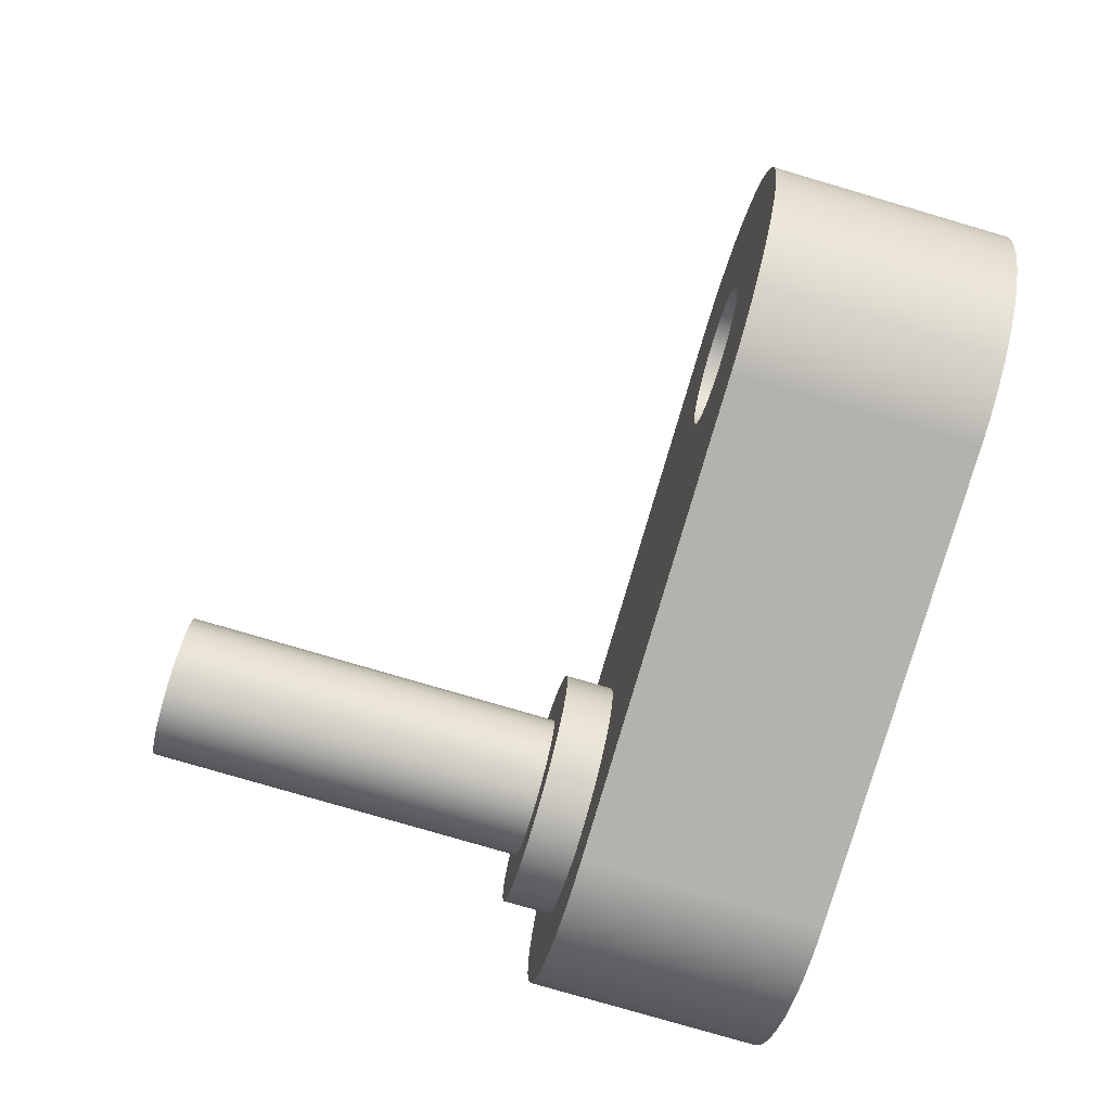
<metadata>
{"format":"obj","ext":"obj","renderer":"f3d","projection":"perspective","resolution":1024,"background":"white","views":[{"elev":-79.5,"azim":-106.3,"up":"+Y"}]}
</metadata>
<code>
v -7.546e-06 -0.4 0.9
v -0.9961 -0.4 0.9
v -1.056 -0.3961 0.9
v -1.115 -0.3832 0.9
v -1.171 -0.3618 0.9
v -1.223 -0.3322 0.9
v -1.27 -0.2952 0.9
v -1.311 -0.2515 0.9
v -1.345 -0.2022 0.9
v -1.371 -0.1484 0.9
v -1.389 -0.09115 0.9
v -1.399 -0.0319 0.9
v -1.399 0.02807 0.9
v -1.39 0.08741 0.9
v -1.373 0.1448 0.9
v -1.347 0.1989 0.9
v -1.313 0.2485 0.9
v -1.273 0.2926 0.9
v -1.226 0.3301 0.9
v -1.174 0.3602 0.9
v -1.118 0.3821 0.9
v -1.06 0.3955 0.9
v -1 0.4 0.9
v -0.008504 0.3999 0.9
v 0.0516 0.3967 0.9
v 0.1105 0.3844 0.9
v 0.167 0.3635 0.9
v 0.2196 0.3343 0.9
v 0.2673 0.2976 0.9
v 0.3089 0.2541 0.9
v 0.3435 0.2049 0.9
v 0.3704 0.151 0.9
v 0.3889 0.09374 0.9
v 0.3985 0.03433 0.9
v 0.3992 -0.02586 0.9
v 0.3908 -0.08546 0.9
v 0.3735 -0.1431 0.9
v 0.3478 -0.1975 0.9
v 0.3142 -0.2475 0.9
v 0.2735 -0.2918 0.9
v 0.2267 -0.3296 0.9
v 0.1746 -0.3599 0.9
v 0.1187 -0.382 0.9
v 0.06001 -0.3955 0.9
v -1.15 -1.837e-17 0.9
v -1.146 -0.0359 0.9
v -1.133 -0.06971 0.9
v -1.112 -0.09947 0.9
v -1.085 -0.1234 0.9
v -1.053 -0.1403 0.9
v -1.018 -0.1489 0.9
v -0.9819 -0.1489 0.9
v -0.9468 -0.1403 0.9
v -0.9148 -0.1234 0.9
v -0.8877 -0.09947 0.9
v -0.8672 -0.06971 0.9
v -0.8544 -0.0359 0.9
v -0.85 0 0.9
v -0.8544 0.0359 0.9
v -0.8672 0.06971 0.9
v -0.8877 0.09947 0.9
v -0.9148 0.1234 0.9
v -0.9468 0.1403 0.9
v -0.9819 0.1489 0.9
v -1.018 0.1489 0.9
v -1.053 0.1403 0.9
v -1.085 0.1234 0.9
v -1.112 0.09947 0.9
v -1.133 0.06971 0.9
v -1.146 0.0359 0.9
v -0.25 -3.062e-17 0.9
v -0.2455 -0.04731 0.9
v -0.2321 -0.09292 0.9
v -0.2103 -0.1352 0.9
v -0.1809 -0.1725 0.9
v -0.145 -0.2036 0.9
v -0.1039 -0.2274 0.9
v -0.05894 -0.243 0.9
v -0.0119 -0.2497 0.9
v 0.03558 -0.2475 0.9
v 0.08177 -0.2363 0.9
v 0.125 -0.2165 0.9
v 0.1637 -0.1889 0.9
v 0.1965 -0.1545 0.9
v 0.2222 -0.1146 0.9
v 0.2399 -0.07043 0.9
v 0.2489 -0.02376 0.9
v 0.2489 0.02376 0.9
v 0.2399 0.07043 0.9
v 0.2222 0.1146 0.9
v 0.1965 0.1545 0.9
v 0.1637 0.1889 0.9
v 0.125 0.2165 0.9
v 0.08177 0.2363 0.9
v 0.03558 0.2475 0.9
v -0.0119 0.2497 0.9
v -0.05894 0.243 0.9
v -0.1039 0.2274 0.9
v -0.145 0.2036 0.9
v -0.1809 0.1725 0.9
v -0.2103 0.1352 0.9
v -0.2321 0.09292 0.9
v -0.2455 0.04731 0.9
v -1.15 -1.837e-17 1.4
v -1.146 -0.0359 1.4
v -1.133 -0.06971 1.4
v -1.112 -0.09947 1.4
v -1.085 -0.1234 1.4
v -1.053 -0.1403 1.4
v -1.018 -0.1489 1.4
v -0.9819 -0.1489 1.4
v -0.9468 -0.1403 1.4
v -0.9148 -0.1234 1.4
v -0.8877 -0.09947 1.4
v -0.8672 -0.06971 1.4
v -0.8544 -0.0359 1.4
v -0.85 0 1.4
v -0.8544 0.0359 1.4
v -0.8672 0.06971 1.4
v -0.8877 0.09947 1.4
v -0.9148 0.1234 1.4
v -0.9468 0.1403 1.4
v -0.9819 0.1489 1.4
v -1.018 0.1489 1.4
v -1.053 0.1403 1.4
v -1.085 0.1234 1.4
v -1.112 0.09947 1.4
v -1.133 0.06971 1.4
v -1.146 0.0359 1.4
v -1.15 -1.837e-17 0.9
v -1.146 0.0359 0.9
v -1.133 0.06971 0.9
v -1.112 0.09947 0.9
v -1.085 0.1234 0.9
v -1.053 0.1403 0.9
v -1.018 0.1489 0.9
v -0.9819 0.1489 0.9
v -0.9468 0.1403 0.9
v -0.9148 0.1234 0.9
v -0.8877 0.09947 0.9
v -0.8672 0.06971 0.9
v -0.8544 0.0359 0.9
v -0.85 0 0.9
v -0.8544 -0.0359 0.9
v -0.8672 -0.06971 0.9
v -0.8877 -0.09947 0.9
v -0.9148 -0.1234 0.9
v -0.9468 -0.1403 0.9
v -0.9819 -0.1489 0.9
v -1.018 -0.1489 0.9
v -1.053 -0.1403 0.9
v -1.085 -0.1234 0.9
v -1.112 -0.09947 0.9
v -1.133 -0.06971 0.9
v -1.146 -0.0359 0.9
v -1.15 -1.837e-17 1.4
v -1.15 -1.837e-17 0.9
v -1 0.4 0.9
v -1.06 0.3955 0.9
v -1.118 0.3821 0.9
v -1.174 0.3602 0.9
v -1.226 0.3301 0.9
v -1.273 0.2926 0.9
v -1.313 0.2485 0.9
v -1.347 0.1989 0.9
v -1.373 0.1448 0.9
v -1.39 0.08741 0.9
v -1.399 0.02807 0.9
v -1.399 -0.0319 0.9
v -1.389 -0.09115 0.9
v -1.371 -0.1484 0.9
v -1.345 -0.2022 0.9
v -1.311 -0.2515 0.9
v -1.27 -0.2952 0.9
v -1.223 -0.3322 0.9
v -1.171 -0.3618 0.9
v -1.115 -0.3832 0.9
v -1.056 -0.3961 0.9
v -0.9961 -0.4 0.9
v -0.9961 -0.4 1.4
v -1.056 -0.3961 1.4
v -1.115 -0.3832 1.4
v -1.171 -0.3618 1.4
v -1.223 -0.3322 1.4
v -1.27 -0.2952 1.4
v -1.311 -0.2515 1.4
v -1.345 -0.2022 1.4
v -1.371 -0.1484 1.4
v -1.389 -0.09115 1.4
v -1.399 -0.0319 1.4
v -1.399 0.02807 1.4
v -1.39 0.08741 1.4
v -1.373 0.1448 1.4
v -1.347 0.1989 1.4
v -1.313 0.2485 1.4
v -1.273 0.2926 1.4
v -1.226 0.3301 1.4
v -1.174 0.3602 1.4
v -1.118 0.3821 1.4
v -1.06 0.3955 1.4
v -1 0.4 1.4
v -0.008504 0.3999 0.9
v -1 0.4 0.9
v -1 0.4 1.4
v -0.008504 0.3999 1.4
v -7.546e-06 -0.4 0.9
v 0.06001 -0.3955 0.9
v 0.1187 -0.382 0.9
v 0.1746 -0.3599 0.9
v 0.2267 -0.3296 0.9
v 0.2735 -0.2918 0.9
v 0.3142 -0.2475 0.9
v 0.3478 -0.1975 0.9
v 0.3735 -0.1431 0.9
v 0.3908 -0.08546 0.9
v 0.3992 -0.02586 0.9
v 0.3985 0.03433 0.9
v 0.3889 0.09374 0.9
v 0.3704 0.151 0.9
v 0.3435 0.2049 0.9
v 0.3089 0.2541 0.9
v 0.2673 0.2976 0.9
v 0.2196 0.3343 0.9
v 0.167 0.3635 0.9
v 0.1105 0.3844 0.9
v 0.0516 0.3967 0.9
v -0.008504 0.3999 0.9
v -0.008504 0.3999 1.4
v 0.0516 0.3967 1.4
v 0.1105 0.3844 1.4
v 0.167 0.3635 1.4
v 0.2196 0.3343 1.4
v 0.2673 0.2976 1.4
v 0.3089 0.2541 1.4
v 0.3435 0.2049 1.4
v 0.3704 0.151 1.4
v 0.3889 0.09374 1.4
v 0.3985 0.03433 1.4
v 0.3992 -0.02586 1.4
v 0.3908 -0.08546 1.4
v 0.3735 -0.1431 1.4
v 0.3478 -0.1975 1.4
v 0.3142 -0.2475 1.4
v 0.2735 -0.2918 1.4
v 0.2267 -0.3296 1.4
v 0.1746 -0.3599 1.4
v 0.1187 -0.382 1.4
v 0.06001 -0.3955 1.4
v -7.546e-06 -0.4 1.4
v -0.9961 -0.4 0.9
v -7.546e-06 -0.4 0.9
v -7.546e-06 -0.4 1.4
v -0.9961 -0.4 1.4
v -1.15 -1.837e-17 1.4
v -1.146 0.0359 1.4
v -1.133 0.06971 1.4
v -1.112 0.09947 1.4
v -1.085 0.1234 1.4
v -1.053 0.1403 1.4
v -1.018 0.1489 1.4
v -0.9819 0.1489 1.4
v -0.9468 0.1403 1.4
v -0.9148 0.1234 1.4
v -0.8877 0.09947 1.4
v -0.8672 0.06971 1.4
v -0.8544 0.0359 1.4
v -0.85 0 1.4
v -0.8544 -0.0359 1.4
v -0.8672 -0.06971 1.4
v -0.8877 -0.09947 1.4
v -0.9148 -0.1234 1.4
v -0.9468 -0.1403 1.4
v -0.9819 -0.1489 1.4
v -1.018 -0.1489 1.4
v -1.053 -0.1403 1.4
v -1.085 -0.1234 1.4
v -1.112 -0.09947 1.4
v -1.133 -0.06971 1.4
v -1.146 -0.0359 1.4
v -0.9961 -0.4 1.4
v -7.546e-06 -0.4 1.4
v 0.06001 -0.3955 1.4
v 0.1187 -0.382 1.4
v 0.1746 -0.3599 1.4
v 0.2267 -0.3296 1.4
v 0.2735 -0.2918 1.4
v 0.3142 -0.2475 1.4
v 0.3478 -0.1975 1.4
v 0.3735 -0.1431 1.4
v 0.3908 -0.08546 1.4
v 0.3992 -0.02586 1.4
v 0.3985 0.03433 1.4
v 0.3889 0.09374 1.4
v 0.3704 0.151 1.4
v 0.3435 0.2049 1.4
v 0.3089 0.2541 1.4
v 0.2673 0.2976 1.4
v 0.2196 0.3343 1.4
v 0.167 0.3635 1.4
v 0.1105 0.3844 1.4
v 0.0516 0.3967 1.4
v -0.008504 0.3999 1.4
v -1 0.4 1.4
v -1.06 0.3955 1.4
v -1.118 0.3821 1.4
v -1.174 0.3602 1.4
v -1.226 0.3301 1.4
v -1.273 0.2926 1.4
v -1.313 0.2485 1.4
v -1.347 0.1989 1.4
v -1.373 0.1448 1.4
v -1.39 0.08741 1.4
v -1.399 0.02807 1.4
v -1.399 -0.0319 1.4
v -1.389 -0.09115 1.4
v -1.371 -0.1484 1.4
v -1.345 -0.2022 1.4
v -1.311 -0.2515 1.4
v -1.27 -0.2952 1.4
v -1.223 -0.3322 1.4
v -1.171 -0.3618 1.4
v -1.115 -0.3832 1.4
v -1.056 -0.3961 1.4
v -0.25 -3.062e-17 0.8
v -0.2455 0.04731 0.8
v -0.2321 0.09292 0.8
v -0.2103 0.1352 0.8
v -0.1809 0.1725 0.8
v -0.145 0.2036 0.8
v -0.1039 0.2274 0.8
v -0.05894 0.243 0.8
v -0.0119 0.2497 0.8
v 0.03558 0.2475 0.8
v 0.08177 0.2363 0.8
v 0.125 0.2165 0.8
v 0.1637 0.1889 0.8
v 0.1965 0.1545 0.8
v 0.2222 0.1146 0.8
v 0.2399 0.07043 0.8
v 0.2489 0.02376 0.8
v 0.2489 -0.02376 0.8
v 0.2399 -0.07043 0.8
v 0.2222 -0.1146 0.8
v 0.1965 -0.1545 0.8
v 0.1637 -0.1889 0.8
v 0.125 -0.2165 0.8
v 0.08177 -0.2363 0.8
v 0.03558 -0.2475 0.8
v -0.0119 -0.2497 0.8
v -0.05894 -0.243 0.8
v -0.1039 -0.2274 0.8
v -0.145 -0.2036 0.8
v -0.1809 -0.1725 0.8
v -0.2103 -0.1352 0.8
v -0.2321 -0.09292 0.8
v -0.2455 -0.04731 0.8
v -0.15 -1.837e-17 0.8
v -0.1456 -0.0359 0.8
v -0.1328 -0.06971 0.8
v -0.1123 -0.09947 0.8
v -0.08521 -0.1234 0.8
v -0.05319 -0.1403 0.8
v -0.01808 -0.1489 0.8
v 0.01808 -0.1489 0.8
v 0.05319 -0.1403 0.8
v 0.08521 -0.1234 0.8
v 0.1123 -0.09947 0.8
v 0.1328 -0.06971 0.8
v 0.1456 -0.0359 0.8
v 0.15 0 0.8
v 0.1456 0.0359 0.8
v 0.1328 0.06971 0.8
v 0.1123 0.09947 0.8
v 0.08521 0.1234 0.8
v 0.05319 0.1403 0.8
v 0.01808 0.1489 0.8
v -0.01808 0.1489 0.8
v -0.05319 0.1403 0.8
v -0.08521 0.1234 0.8
v -0.1123 0.09947 0.8
v -0.1328 0.06971 0.8
v -0.1456 0.0359 0.8
v -0.25 -3.062e-17 0.9
v -0.2455 0.04731 0.9
v -0.2321 0.09292 0.9
v -0.2103 0.1352 0.9
v -0.1809 0.1725 0.9
v -0.145 0.2036 0.9
v -0.1039 0.2274 0.9
v -0.05894 0.243 0.9
v -0.0119 0.2497 0.9
v 0.03558 0.2475 0.9
v 0.08177 0.2363 0.9
v 0.125 0.2165 0.9
v 0.1637 0.1889 0.9
v 0.1965 0.1545 0.9
v 0.2222 0.1146 0.9
v 0.2399 0.07043 0.9
v 0.2489 0.02376 0.9
v 0.2489 -0.02376 0.9
v 0.2399 -0.07043 0.9
v 0.2222 -0.1146 0.9
v 0.1965 -0.1545 0.9
v 0.1637 -0.1889 0.9
v 0.125 -0.2165 0.9
v 0.08177 -0.2363 0.9
v 0.03558 -0.2475 0.9
v -0.0119 -0.2497 0.9
v -0.05894 -0.243 0.9
v -0.1039 -0.2274 0.9
v -0.145 -0.2036 0.9
v -0.1809 -0.1725 0.9
v -0.2103 -0.1352 0.9
v -0.2321 -0.09292 0.9
v -0.2455 -0.04731 0.9
v -0.25 -3.062e-17 0.8
v -0.2455 -0.04731 0.8
v -0.2321 -0.09292 0.8
v -0.2103 -0.1352 0.8
v -0.1809 -0.1725 0.8
v -0.145 -0.2036 0.8
v -0.1039 -0.2274 0.8
v -0.05894 -0.243 0.8
v -0.0119 -0.2497 0.8
v 0.03558 -0.2475 0.8
v 0.08177 -0.2363 0.8
v 0.125 -0.2165 0.8
v 0.1637 -0.1889 0.8
v 0.1965 -0.1545 0.8
v 0.2222 -0.1146 0.8
v 0.2399 -0.07043 0.8
v 0.2489 -0.02376 0.8
v 0.2489 0.02376 0.8
v 0.2399 0.07043 0.8
v 0.2222 0.1146 0.8
v 0.1965 0.1545 0.8
v 0.1637 0.1889 0.8
v 0.125 0.2165 0.8
v 0.08177 0.2363 0.8
v 0.03558 0.2475 0.8
v -0.0119 0.2497 0.8
v -0.05894 0.243 0.8
v -0.1039 0.2274 0.8
v -0.145 0.2036 0.8
v -0.1809 0.1725 0.8
v -0.2103 0.1352 0.8
v -0.2321 0.09292 0.8
v -0.2455 0.04731 0.8
v -0.25 -3.062e-17 0.8
v -0.25 -3.062e-17 0.9
v -0.15 -1.837e-17 0.8
v -0.1456 0.0359 0.8
v -0.1328 0.06971 0.8
v -0.1123 0.09947 0.8
v -0.08521 0.1234 0.8
v -0.05319 0.1403 0.8
v -0.01808 0.1489 0.8
v 0.01808 0.1489 0.8
v 0.05319 0.1403 0.8
v 0.08521 0.1234 0.8
v 0.1123 0.09947 0.8
v 0.1328 0.06971 0.8
v 0.1456 0.0359 0.8
v 0.15 0 0.8
v 0.1456 -0.0359 0.8
v 0.1328 -0.06971 0.8
v 0.1123 -0.09947 0.8
v 0.08521 -0.1234 0.8
v 0.05319 -0.1403 0.8
v 0.01808 -0.1489 0.8
v -0.01808 -0.1489 0.8
v -0.05319 -0.1403 0.8
v -0.08521 -0.1234 0.8
v -0.1123 -0.09947 0.8
v -0.1328 -0.06971 0.8
v -0.1456 -0.0359 0.8
v -0.15 -1.837e-17 0
v -0.1456 -0.0359 0
v -0.1328 -0.06971 0
v -0.1123 -0.09947 0
v -0.08521 -0.1234 0
v -0.05319 -0.1403 0
v -0.01808 -0.1489 0
v 0.01808 -0.1489 0
v 0.05319 -0.1403 0
v 0.08521 -0.1234 0
v 0.1123 -0.09947 0
v 0.1328 -0.06971 0
v 0.1456 -0.0359 0
v 0.15 0 0
v 0.1456 0.0359 0
v 0.1328 0.06971 0
v 0.1123 0.09947 0
v 0.08521 0.1234 0
v 0.05319 0.1403 0
v 0.01808 0.1489 0
v -0.01808 0.1489 0
v -0.05319 0.1403 0
v -0.08521 0.1234 0
v -0.1123 0.09947 0
v -0.1328 0.06971 0
v -0.1456 0.0359 0
v -0.15 -1.837e-17 0
v -0.15 -1.837e-17 0.8
v -0.15 -1.837e-17 0
v -0.1456 0.0359 0
v -0.1328 0.06971 0
v -0.1123 0.09947 0
v -0.08521 0.1234 0
v -0.05319 0.1403 0
v -0.01808 0.1489 0
v 0.01808 0.1489 0
v 0.05319 0.1403 0
v 0.08521 0.1234 0
v 0.1123 0.09947 0
v 0.1328 0.06971 0
v 0.1456 0.0359 0
v 0.15 0 0
v 0.1456 -0.0359 0
v 0.1328 -0.06971 0
v 0.1123 -0.09947 0
v 0.08521 -0.1234 0
v 0.05319 -0.1403 0
v 0.01808 -0.1489 0
v -0.01808 -0.1489 0
v -0.05319 -0.1403 0
v -0.08521 -0.1234 0
v -0.1123 -0.09947 0
v -0.1328 -0.06971 0
v -0.1456 -0.0359 0
g 437d548a-e2b4-11ea-bc11-54bf646e7e1f
f 2 76 1
f 1 76 77
f 1 77 78
f 3 51 2
f 2 51 52
f 2 52 53
f 3 4 51
f 51 4 5
f 51 5 50
f 50 5 6
f 50 6 7
f 50 7 49
f 49 7 8
f 49 8 9
f 49 9 48
f 48 9 10
f 48 10 47
f 47 10 11
f 47 11 46
f 46 11 12
f 46 12 45
f 45 12 13
f 45 13 70
f 70 13 14
f 70 14 69
f 69 14 15
f 69 15 68
f 68 15 16
f 68 16 17
f 68 17 67
f 67 17 18
f 67 18 66
f 66 18 19
f 66 19 20
f 66 20 65
f 65 20 21
f 65 21 22
f 22 23 65
f 65 23 64
f 64 23 63
f 63 23 62
f 62 23 100
f 62 100 61
f 61 100 101
f 61 101 102
f 100 23 99
f 99 23 24
f 99 24 98
f 98 24 97
f 97 24 96
f 96 24 25
f 96 25 95
f 95 25 26
f 95 26 94
f 94 26 27
f 94 27 28
f 94 28 93
f 93 28 29
f 93 29 92
f 92 29 30
f 92 30 91
f 91 30 31
f 91 31 90
f 90 31 32
f 90 32 33
f 90 33 89
f 89 33 34
f 89 34 88
f 88 34 35
f 88 35 87
f 87 35 36
f 87 36 86
f 86 36 37
f 86 37 85
f 85 37 38
f 85 38 84
f 84 38 39
f 84 39 83
f 83 39 40
f 83 40 82
f 82 40 41
f 82 41 81
f 81 41 42
f 81 42 43
f 81 43 80
f 80 43 44
f 80 44 1
f 53 54 2
f 2 54 75
f 2 75 76
f 54 55 75
f 75 55 74
f 74 55 73
f 73 55 56
f 73 56 72
f 72 56 57
f 72 57 71
f 71 57 58
f 71 58 59
f 71 59 103
f 103 59 60
f 103 60 102
f 102 60 61
f 78 79 1
f 1 79 80
g 437fec88-e2b4-11ea-8149-54bf646e7e1f
f 105 155 104
f 104 155 157
f 156 130 129
f 129 130 131
f 129 131 132
f 105 106 155
f 155 106 154
f 154 106 107
f 154 107 153
f 153 107 108
f 153 108 152
f 152 108 109
f 152 109 151
f 151 109 110
f 151 110 150
f 150 110 111
f 150 111 149
f 149 111 112
f 149 112 148
f 148 112 113
f 148 113 147
f 147 113 114
f 147 114 146
f 146 114 115
f 146 115 145
f 145 115 116
f 145 116 144
f 144 116 117
f 144 117 143
f 143 117 118
f 143 118 142
f 142 118 119
f 142 119 141
f 141 119 120
f 141 120 140
f 140 120 121
f 140 121 139
f 139 121 122
f 139 122 138
f 138 122 123
f 138 123 137
f 137 123 124
f 137 124 136
f 136 124 125
f 136 125 135
f 135 125 126
f 135 126 134
f 134 126 127
f 134 127 133
f 133 127 128
f 133 128 132
f 132 128 129
g 4382d28c-e2b4-11ea-a927-54bf646e7e1f
f 201 158 200
f 200 158 159
f 200 159 199
f 199 159 160
f 199 160 198
f 198 160 161
f 198 161 197
f 197 161 162
f 197 162 196
f 196 162 163
f 196 163 195
f 195 163 164
f 195 164 194
f 194 164 165
f 194 165 193
f 193 165 166
f 193 166 192
f 192 166 167
f 192 167 191
f 191 167 168
f 191 168 190
f 190 168 169
f 190 169 189
f 189 169 170
f 189 170 188
f 188 170 171
f 188 171 187
f 187 171 172
f 187 172 186
f 186 172 173
f 186 173 185
f 185 173 174
f 185 174 184
f 184 174 175
f 184 175 183
f 183 175 176
f 183 176 182
f 182 176 177
f 182 177 181
f 181 177 178
f 181 178 180
f 180 178 179
g 43856a94-e2b4-11ea-bc11-54bf646e7e1f
f 202 203 205
f 205 203 204
g 43878d5a-e2b4-11ea-aa8c-54bf646e7e1f
f 249 206 248
f 248 206 207
f 248 207 247
f 247 207 208
f 247 208 246
f 246 208 209
f 246 209 245
f 245 209 210
f 245 210 244
f 244 210 211
f 244 211 243
f 243 211 212
f 243 212 242
f 242 212 213
f 242 213 241
f 241 213 214
f 241 214 240
f 240 214 215
f 240 215 239
f 239 215 216
f 239 216 238
f 238 216 217
f 238 217 237
f 237 217 218
f 237 218 236
f 236 218 219
f 236 219 235
f 235 219 220
f 235 220 234
f 234 220 221
f 234 221 233
f 233 221 222
f 233 222 232
f 232 222 223
f 232 223 231
f 231 223 224
f 231 224 230
f 230 224 225
f 230 225 229
f 229 225 226
f 229 226 228
f 228 226 227
g 438a254c-e2b4-11ea-acf6-54bf646e7e1f
f 250 251 253
f 253 251 252
g 438ce450-e2b4-11ea-a4cf-54bf646e7e1f
f 255 313 254
f 254 313 314
f 254 314 279
f 279 314 315
f 279 315 278
f 278 315 316
f 278 316 277
f 277 316 317
f 277 317 276
f 276 317 318
f 276 318 319
f 313 255 312
f 312 255 256
f 312 256 311
f 311 256 257
f 311 257 310
f 310 257 309
f 309 257 258
f 309 258 308
f 308 258 259
f 308 259 307
f 307 259 306
f 306 259 260
f 306 260 305
f 305 260 304
f 304 260 303
f 303 260 261
f 303 261 262
f 262 263 303
f 303 263 264
f 303 264 302
f 302 264 265
f 302 265 266
f 266 267 302
f 302 267 291
f 302 291 292
f 291 267 281
f 281 267 268
f 281 268 269
f 269 270 281
f 281 270 280
f 280 270 271
f 280 271 272
f 272 273 280
f 280 273 274
f 280 274 323
f 323 274 322
f 322 274 321
f 321 274 275
f 321 275 320
f 320 275 319
f 319 275 276
f 282 283 281
f 281 283 284
f 281 284 285
f 285 286 281
f 281 286 287
f 281 287 288
f 288 289 281
f 281 289 290
f 281 290 291
f 292 293 302
f 302 293 294
f 302 294 295
f 295 296 302
f 302 296 297
f 302 297 298
f 298 299 302
f 302 299 300
f 302 300 301
g 430eb97e-e2b4-11ea-ba4a-54bf646e7e1f
f 356 324 357
f 357 324 325
f 357 325 382
f 382 325 326
f 382 326 381
f 381 326 327
f 381 327 380
f 380 327 328
f 380 328 379
f 379 328 329
f 379 329 330
f 379 330 378
f 378 330 331
f 378 331 377
f 377 331 332
f 377 332 376
f 376 332 333
f 376 333 334
f 376 334 375
f 375 334 335
f 375 335 374
f 374 335 336
f 374 336 373
f 373 336 337
f 373 337 372
f 372 337 338
f 372 338 339
f 372 339 371
f 371 339 340
f 371 340 370
f 370 340 341
f 370 341 369
f 369 341 342
f 369 342 368
f 368 342 343
f 368 343 344
f 368 344 367
f 367 344 345
f 367 345 366
f 366 345 346
f 366 346 365
f 365 346 347
f 365 347 364
f 364 347 348
f 364 348 349
f 364 349 363
f 363 349 350
f 363 350 362
f 362 350 351
f 362 351 361
f 361 351 352
f 361 352 353
f 361 353 360
f 360 353 354
f 360 354 359
f 359 354 355
f 359 355 358
f 358 355 356
f 358 356 357
g 4311034c-e2b4-11ea-a69c-54bf646e7e1f
f 384 448 383
f 383 448 449
f 450 416 415
f 415 416 417
f 415 417 414
f 414 417 418
f 414 418 413
f 413 418 419
f 413 419 412
f 412 419 420
f 412 420 411
f 411 420 421
f 411 421 410
f 410 421 422
f 410 422 409
f 409 422 423
f 409 423 408
f 408 423 424
f 408 424 407
f 407 424 425
f 407 425 406
f 406 425 426
f 406 426 405
f 405 426 427
f 405 427 404
f 404 427 428
f 404 428 403
f 403 428 429
f 403 429 402
f 402 429 430
f 402 430 401
f 401 430 431
f 401 431 400
f 400 431 432
f 400 432 399
f 399 432 433
f 399 433 398
f 398 433 434
f 398 434 397
f 397 434 435
f 397 435 396
f 396 435 436
f 396 436 395
f 395 436 437
f 395 437 394
f 394 437 438
f 394 438 393
f 393 438 439
f 393 439 392
f 392 439 440
f 392 440 391
f 391 440 441
f 391 441 390
f 390 441 442
f 390 442 389
f 389 442 443
f 389 443 388
f 388 443 444
f 388 444 387
f 387 444 445
f 387 445 386
f 386 445 446
f 386 446 385
f 385 446 447
f 385 447 384
f 384 447 448
g 42add95a-e2b4-11ea-91eb-54bf646e7e1f
f 452 502 451
f 451 502 503
f 504 477 476
f 476 477 478
f 476 478 479
f 452 453 502
f 502 453 501
f 501 453 454
f 501 454 500
f 500 454 455
f 500 455 499
f 499 455 456
f 499 456 498
f 498 456 457
f 498 457 497
f 497 457 458
f 497 458 496
f 496 458 459
f 496 459 495
f 495 459 460
f 495 460 494
f 494 460 461
f 494 461 493
f 493 461 462
f 493 462 492
f 492 462 463
f 492 463 491
f 491 463 464
f 491 464 490
f 490 464 465
f 490 465 489
f 489 465 466
f 489 466 488
f 488 466 467
f 488 467 487
f 487 467 468
f 487 468 486
f 486 468 469
f 486 469 485
f 485 469 470
f 485 470 484
f 484 470 471
f 484 471 483
f 483 471 472
f 483 472 482
f 482 472 473
f 482 473 481
f 481 473 474
f 481 474 480
f 480 474 475
f 480 475 479
f 479 475 476
g 42b1d0b0-e2b4-11ea-9643-54bf646e7e1f
f 506 517 505
f 505 517 518
f 505 518 530
f 530 518 519
f 530 519 529
f 529 519 520
f 529 520 528
f 528 520 521
f 528 521 527
f 527 521 522
f 527 522 526
f 526 522 523
f 526 523 525
f 525 523 524
f 517 506 516
f 516 506 507
f 516 507 515
f 515 507 508
f 515 508 514
f 514 508 509
f 514 509 513
f 513 509 510
f 513 510 512
f 512 510 511

</code>
